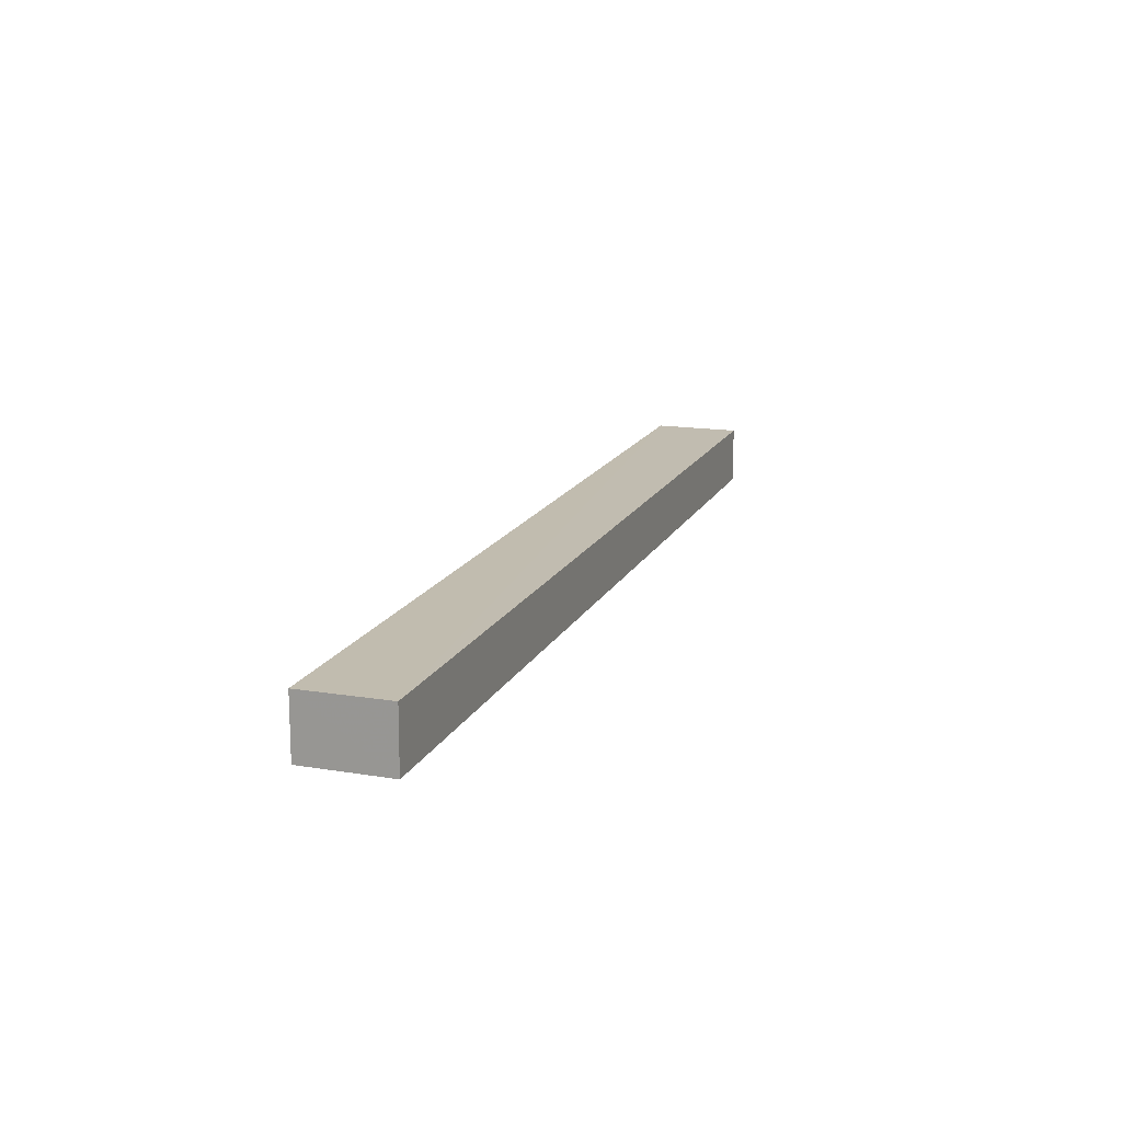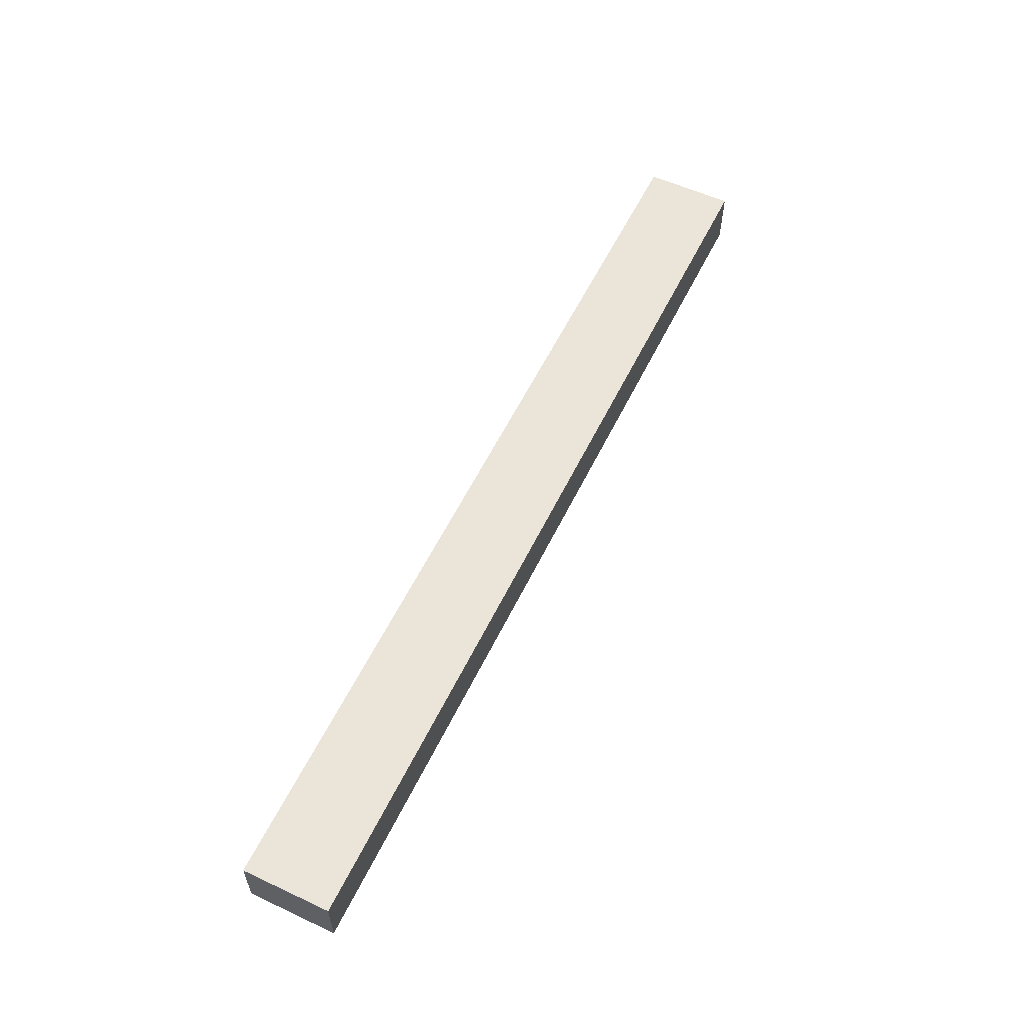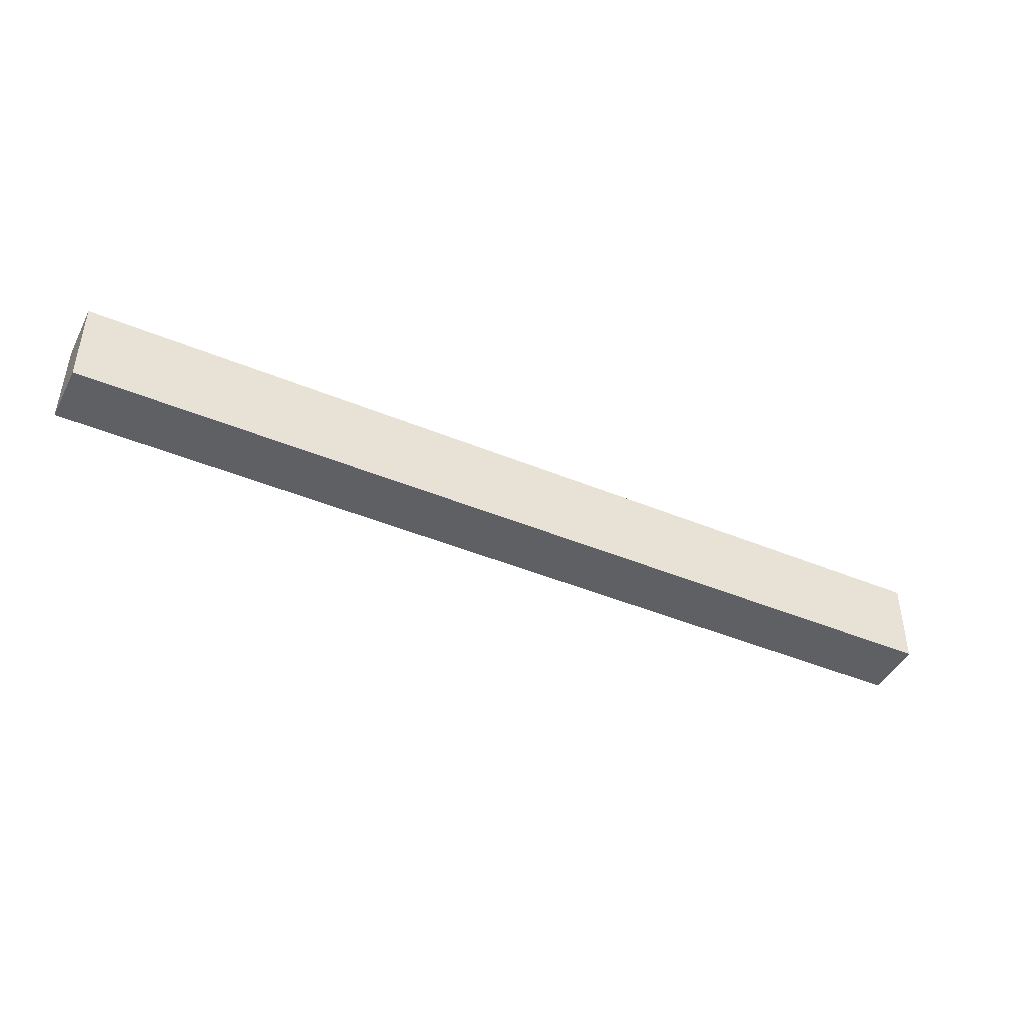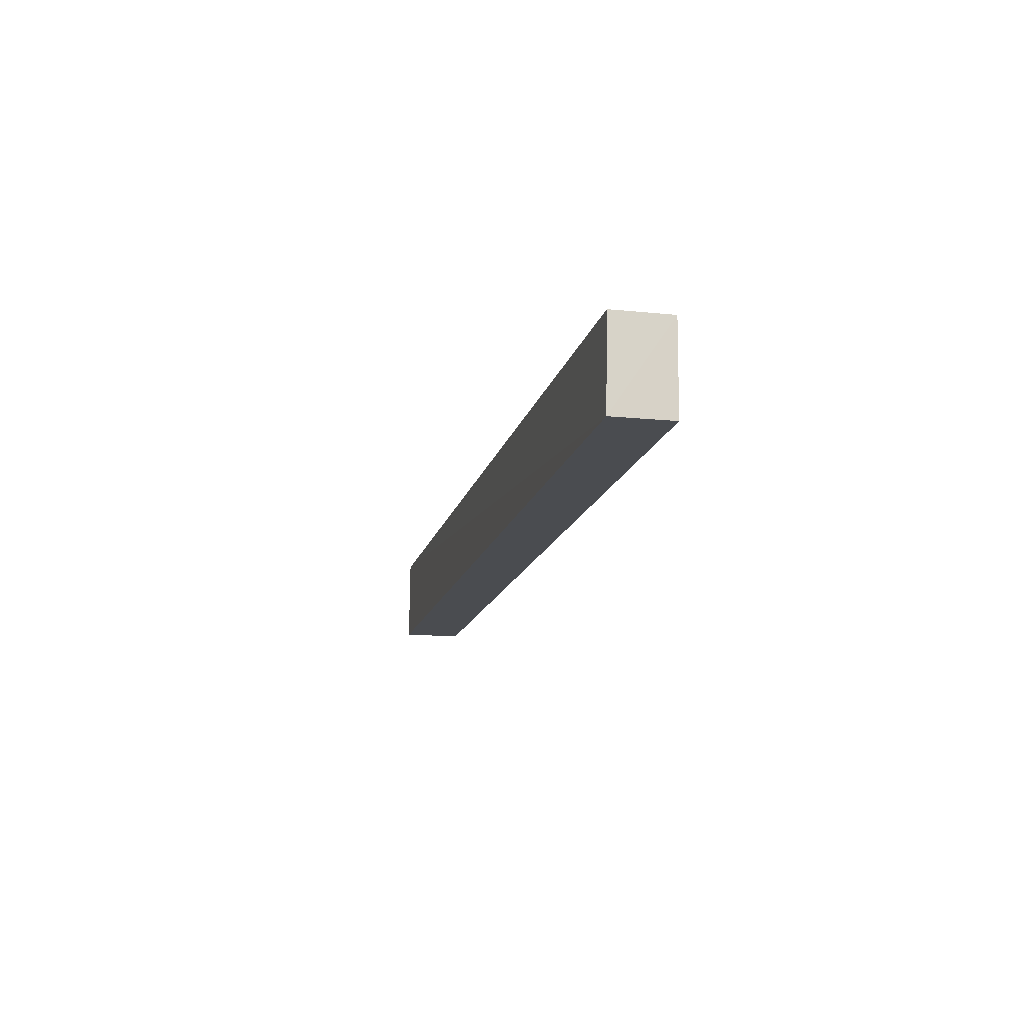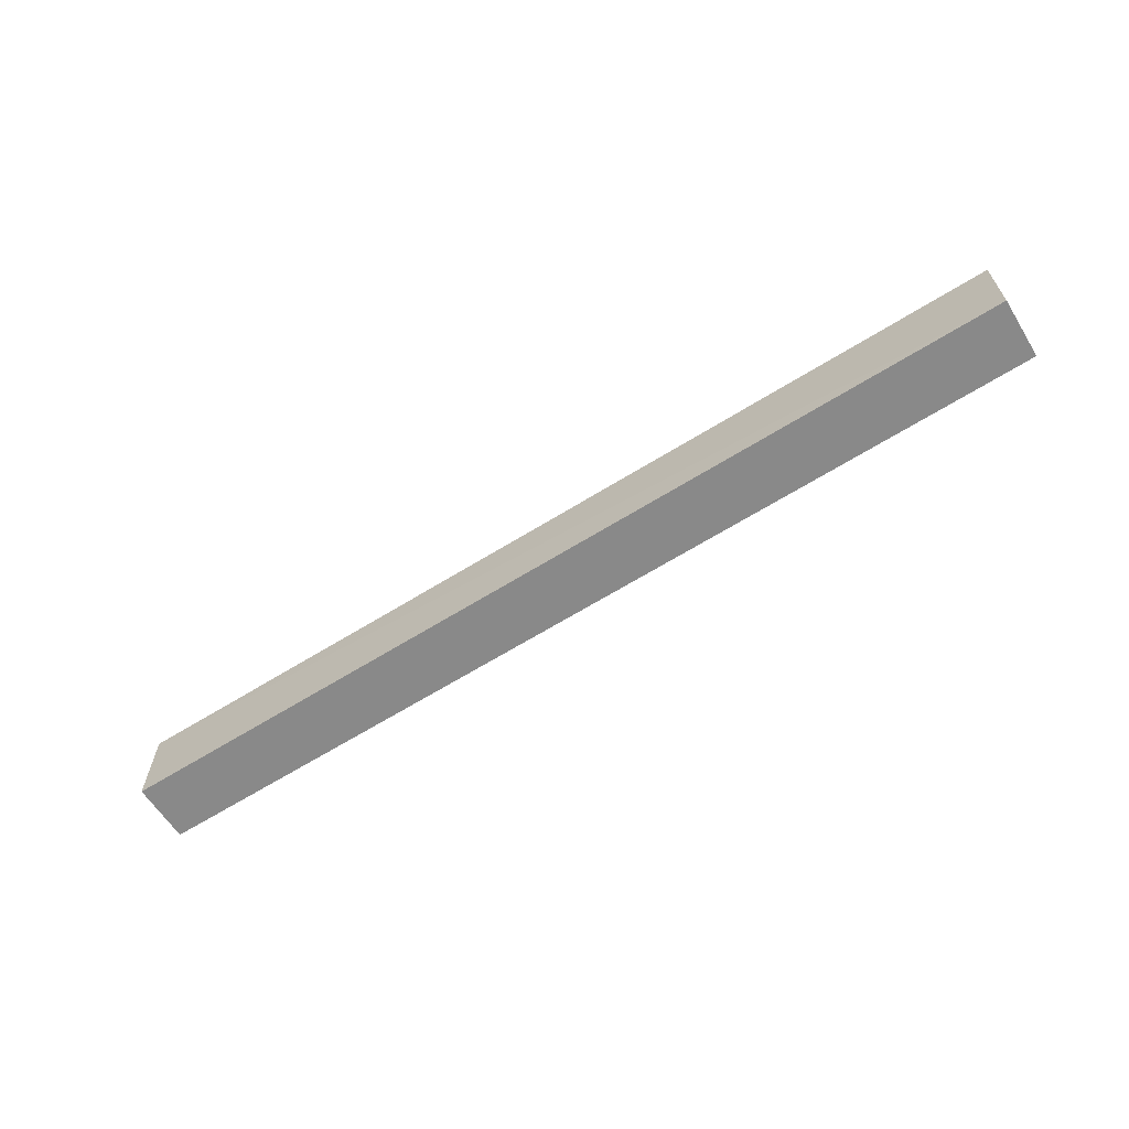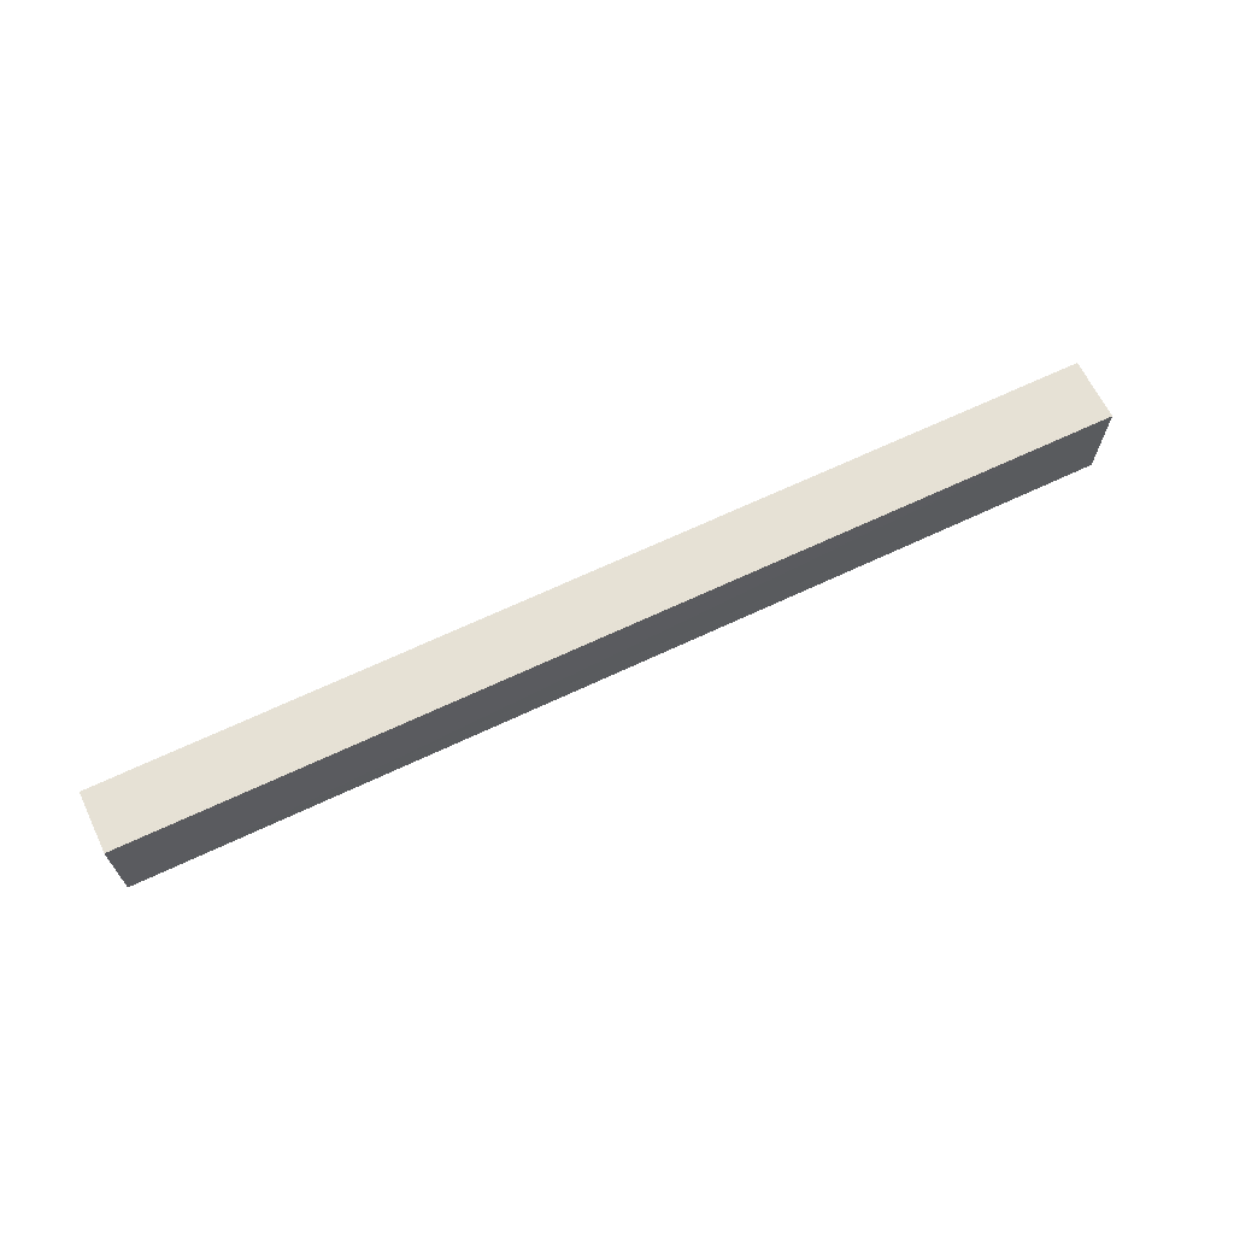
<metadata>
{"format":"obj","ext":"obj","renderer":"f3d","projection":"perspective","resolution":1024,"background":"white","views":[{"elev":16.3,"azim":109.9,"up":"+Z"},{"elev":58.0,"azim":116.0,"up":"+Z"},{"elev":-44.4,"azim":-25.4,"up":"+Y"},{"elev":-14.7,"azim":-102.2,"up":"+Y"},{"elev":-63.4,"azim":-147.2,"up":"+Y"},{"elev":64.6,"azim":-25.2,"up":"+Y"}]}
</metadata>
<code>
v 0.1158 -0.03936 0.0177
v 0.1158 -0.06213 0.01743
v 0.1158 -0.03941 0.002104
v -0.1248 -0.03942 0.004307
v -0.1245 -0.06216 0.01917
v -0.1246 -0.03938 0.01932
v 0.1158 -0.06219 0.001895
v -0.1248 -0.06225 0.003865
f 1 2 3
f 5 2 1
f 6 5 1
f 6 1 3
f 6 3 4
f 7 3 2
f 8 6 4
f 8 5 6
f 8 4 3
f 8 3 7
f 8 7 2
f 8 2 5

</code>
